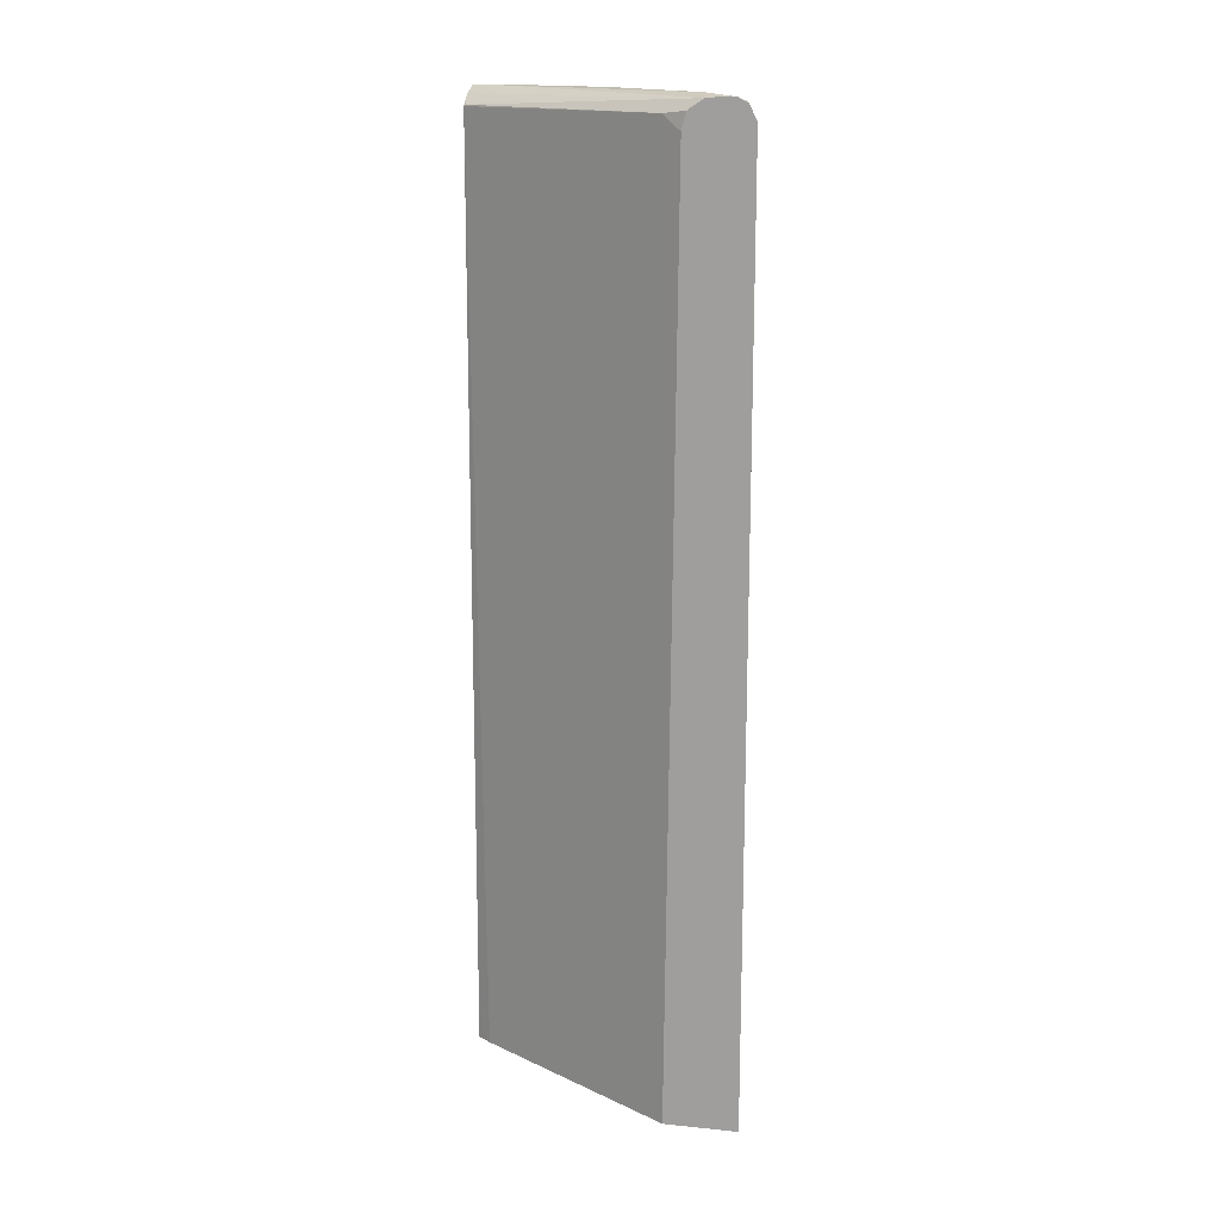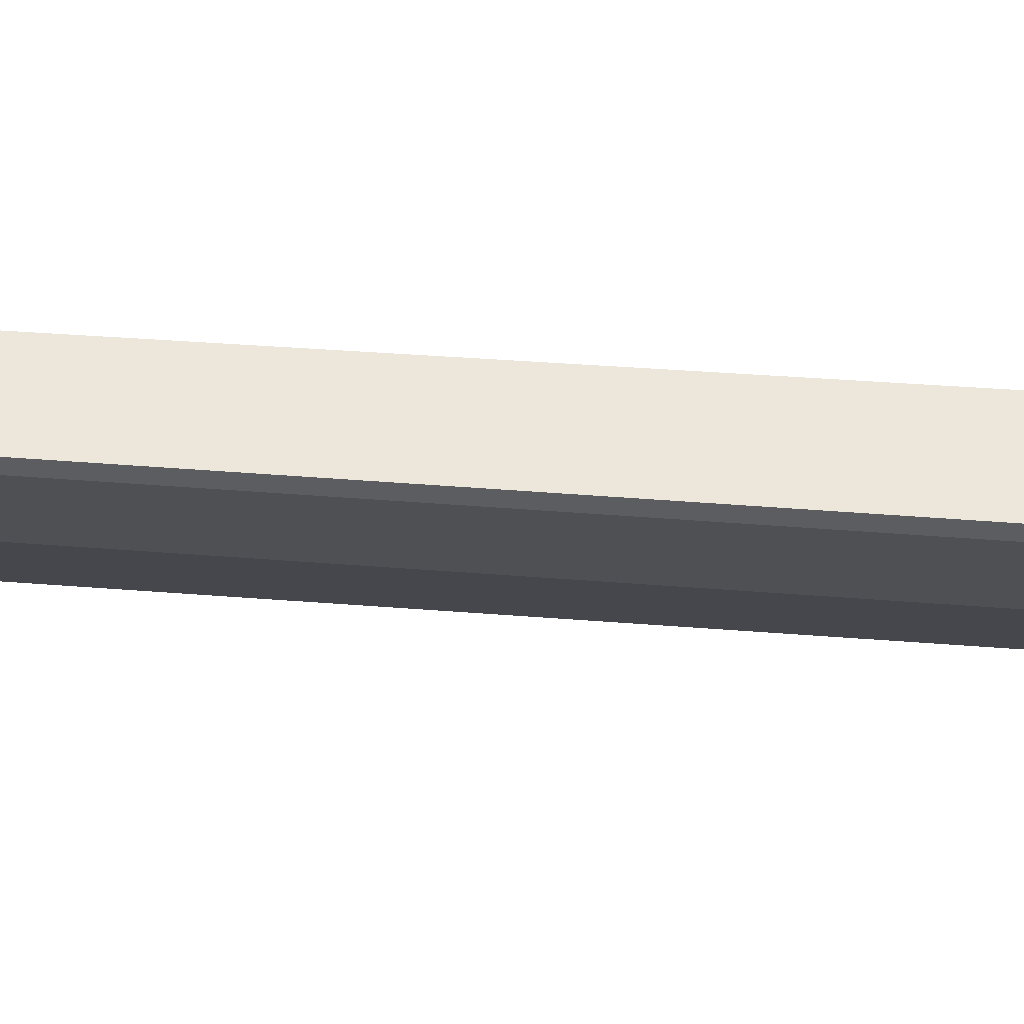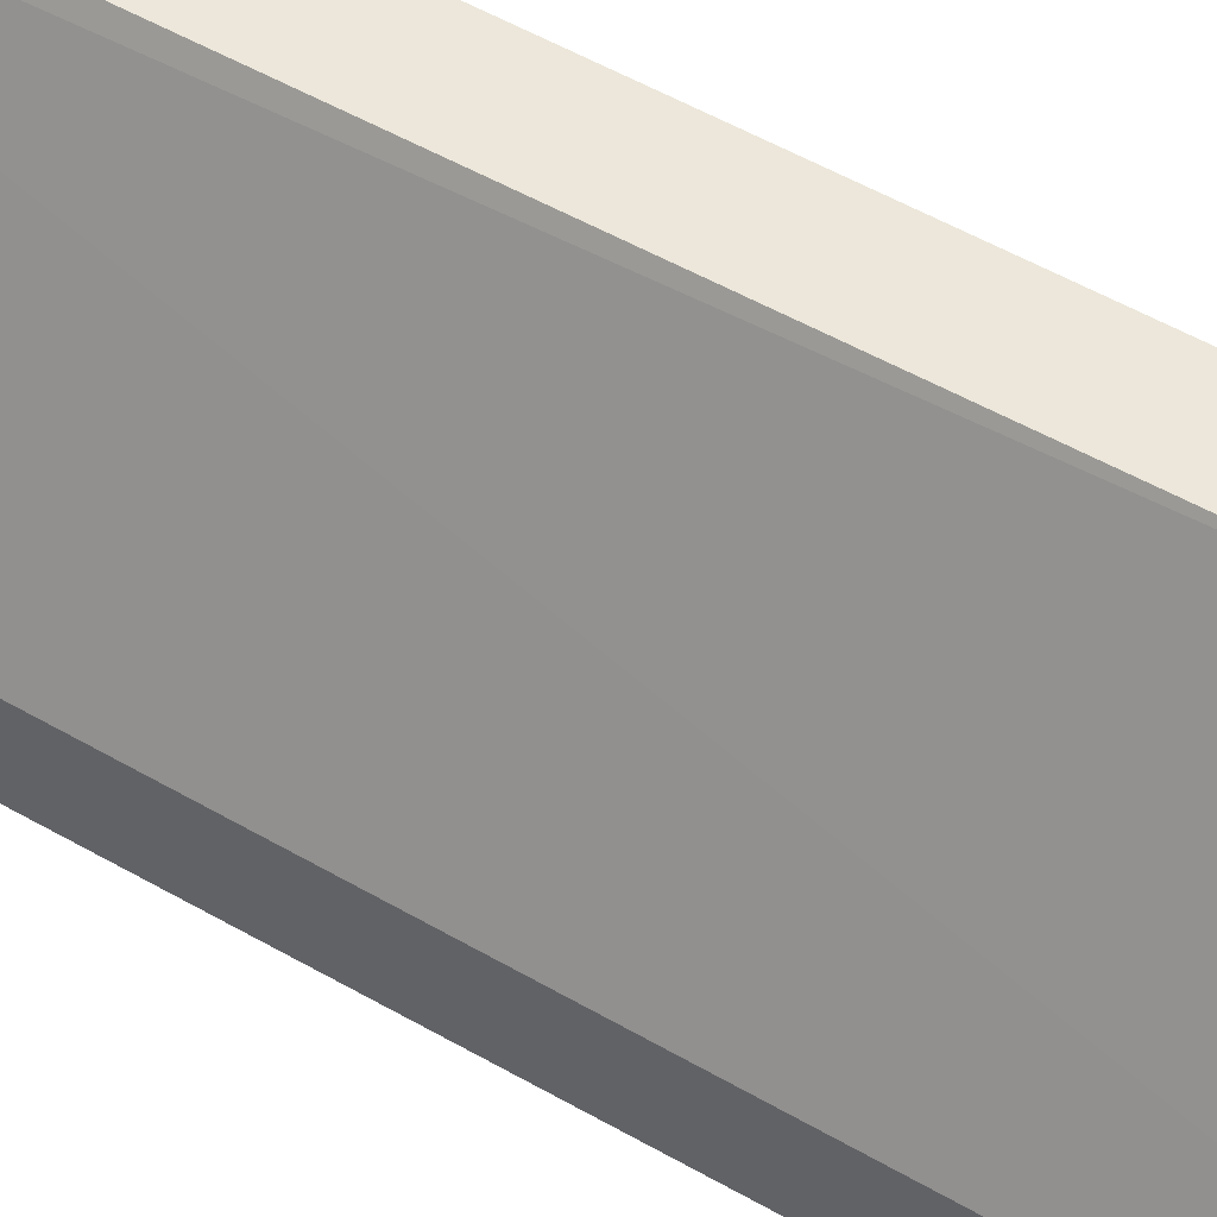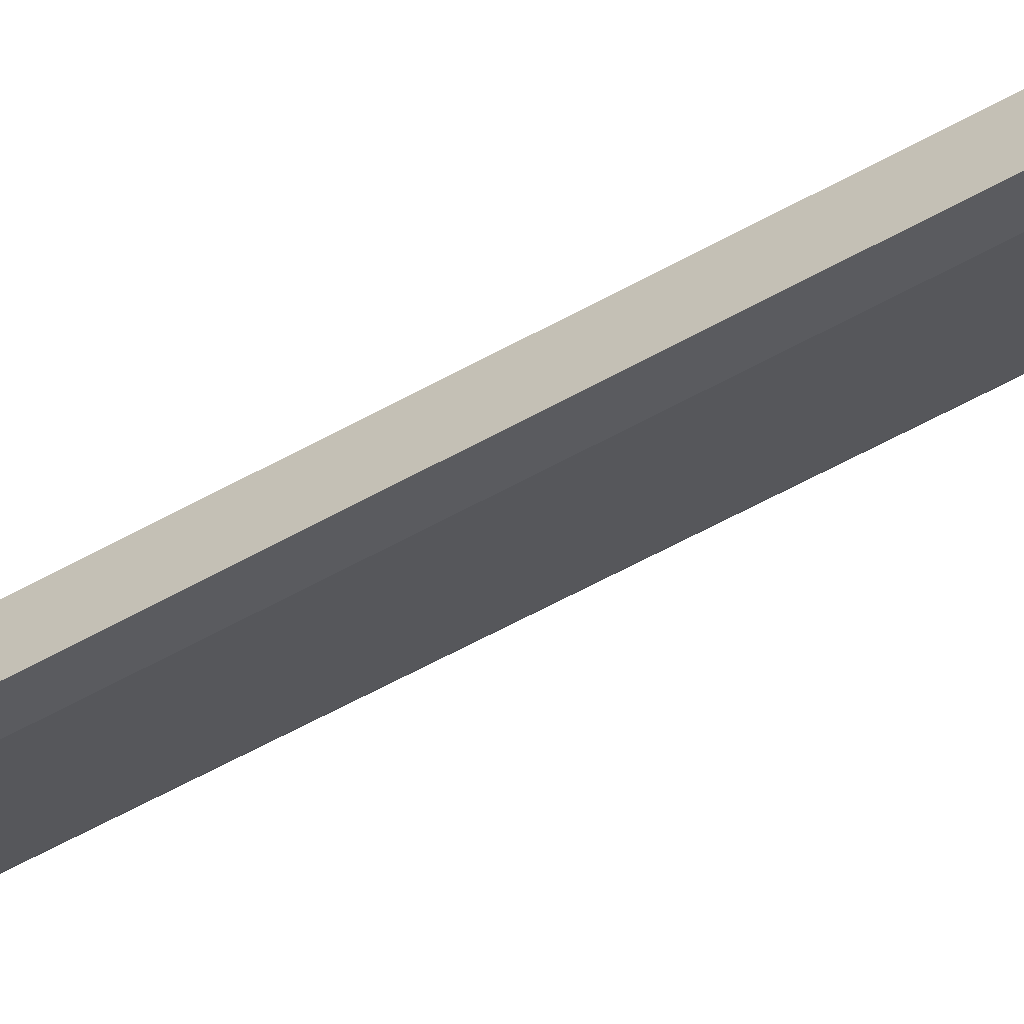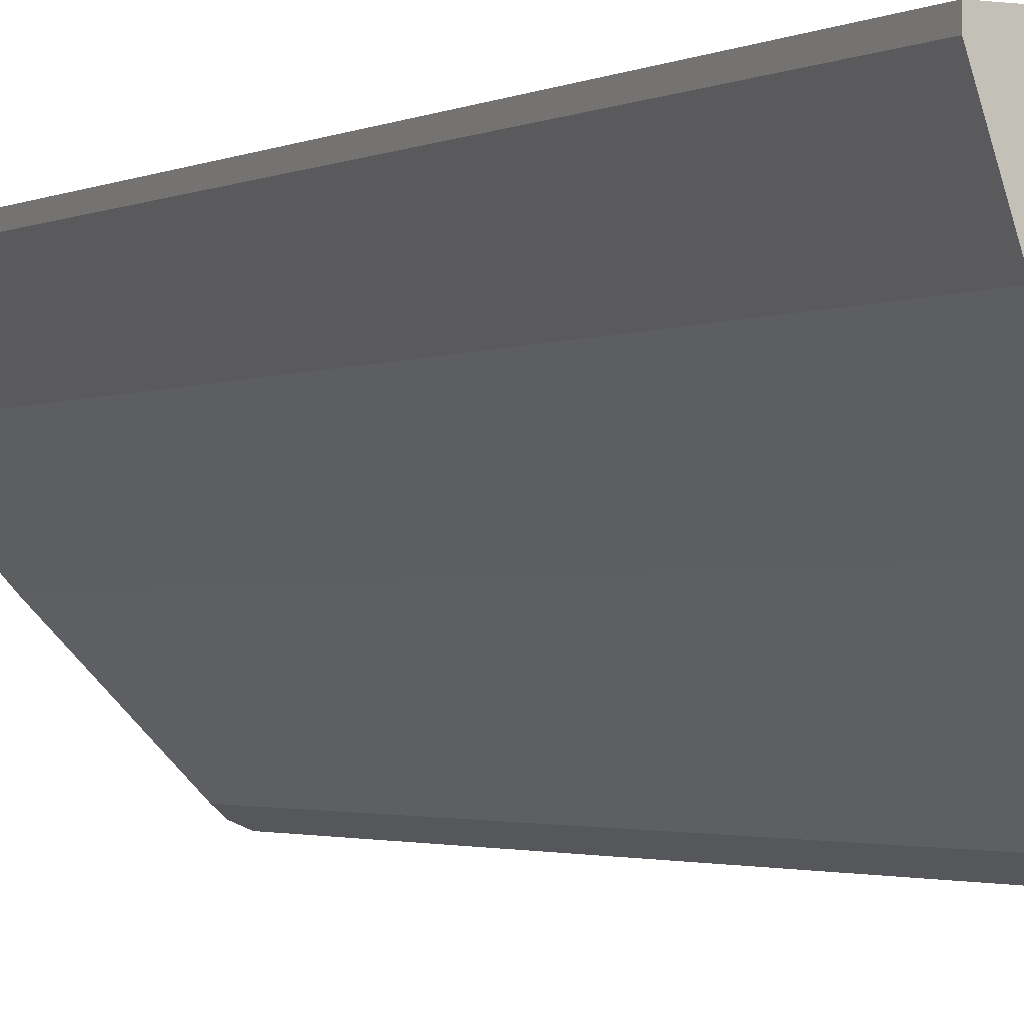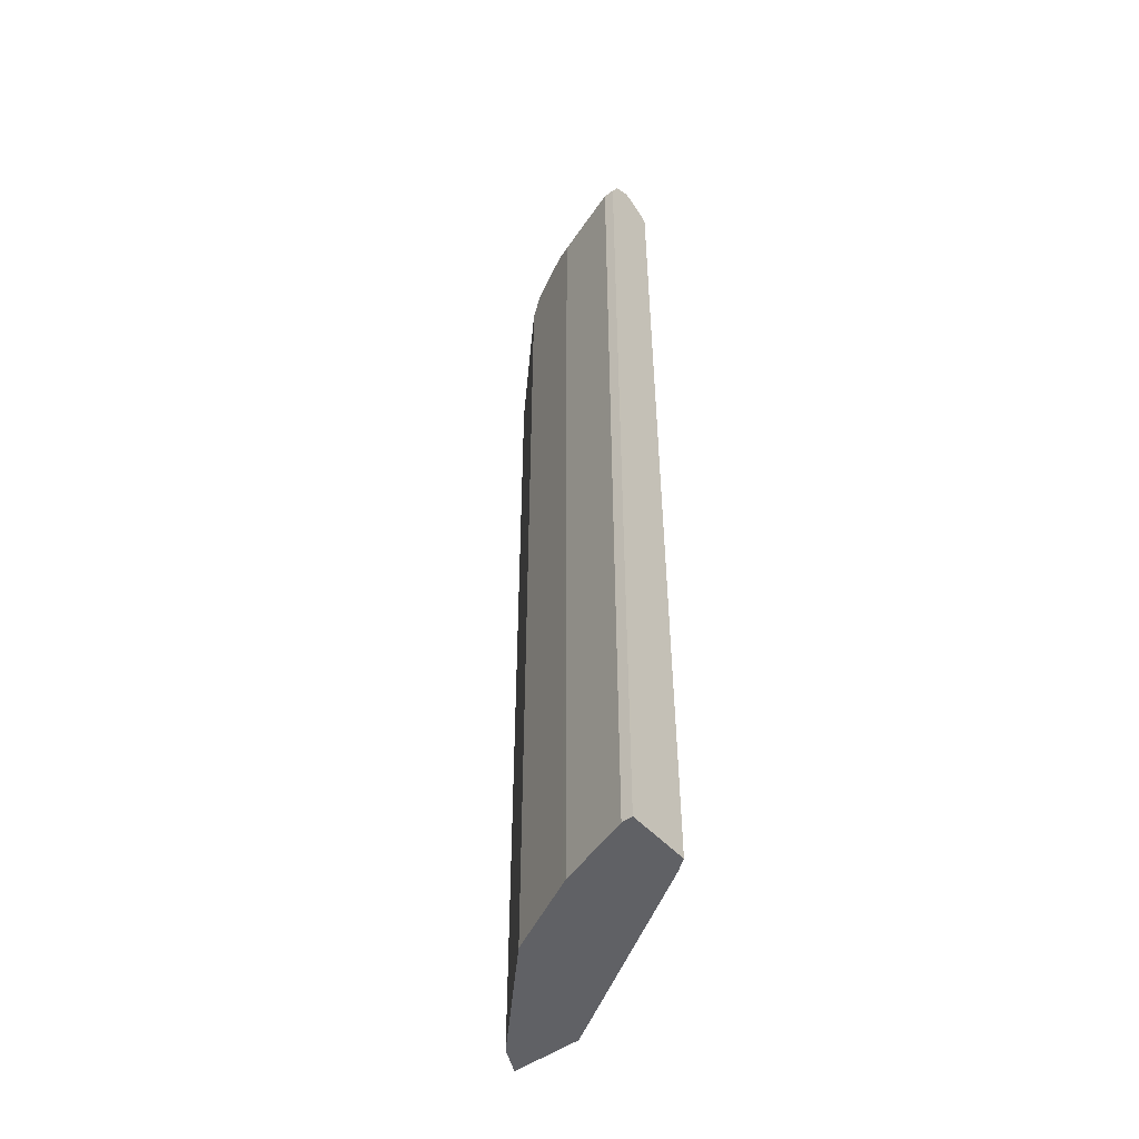
<metadata>
{"format":"obj","ext":"obj","renderer":"f3d","projection":"perspective","resolution":1024,"background":"white","views":[{"elev":16.0,"azim":101.8,"up":"+Y"},{"elev":52.8,"azim":-85.3,"up":"+Z"},{"elev":53.1,"azim":121.7,"up":"+Z"},{"elev":-61.7,"azim":119.3,"up":"+Z"},{"elev":-1.8,"azim":-28.5,"up":"+Z"},{"elev":-48.5,"azim":-50.5,"up":"+Y"}]}
</metadata>
<code>
v -0.4968 0.6831 0.1688
v -0.4657 0.6831 0.1242
v -0.4968 0.6831 0.1552
v -0.5175 0.6727 0.1688
v -0.4747 0.6742 0.1688
v -0.2863 0.6782 -0.129
v -0.3105 0.6831 -0.1242
v -0.4657 0.6831 0.06209
v -0.5123 0.6753 0.1397
v -0.5175 0.6727 0.1552
v -0.5279 0.652 0.1688
v -0.4619 0.6656 0.1688
v -0.2863 0.6762 -0.126
v -0.2863 0.6805 -0.1552
v -0.4554 0.6624 0.1656
v -0.3002 0.6624 -0.08278
v -0.2863 0.6796 -0.1621
v -0.295 0.6753 -0.1707
v -0.326 0.6753 -0.1397
v -0.3726 0.6831 -0.06209
v -0.4347 0.6831 -1.441e-05
v -0.4502 0.6753 -0.01551
v -0.4813 0.6753 0.04657
v -0.4864 0.6624 0.04137
v -0.5175 0.6624 0.1345
v -0.5279 0.652 0.1552
v -0.5279 -0.4733 0.1688
v -0.457 0.6607 0.1688
v -0.2863 0.6658 -0.1104
v -0.2863 0.6451 -0.1052
v -0.4375 -0.4733 0.1524
v -0.2863 -0.4733 -0.0939
v -0.2863 0.6738 -0.1736
v -0.2863 0.6693 -0.1759
v -0.3002 0.6624 -0.1759
v -0.3312 0.6624 -0.1449
v -0.4554 0.6624 -0.02067
v -0.4657 0.652 -1.441e-05
v -0.4761 0.6417 0.02068
v -0.4968 0.652 0.06209
v -0.5279 -0.4733 0.1552
v -0.4493 -0.4733 0.1688
v -0.4493 -0.4521 0.1688
v -0.2863 -0.4733 -0.1828
v -0.2863 0.6555 -0.1828
v -0.3209 0.6417 -0.1656
v -0.287 -0.4733 -0.1825
v -0.3181 -0.4733 -0.167
v -0.383 0.6417 -0.1035
v -0.445 0.6417 -0.0414
v -0.4465 -0.4733 -0.03857
v -0.4761 -0.4733 0.02068
v -0.493 -0.4733 0.05452
v -0.4968 -0.4733 0.06209
v -0.3209 -0.4733 -0.1656
v -0.383 -0.4733 -0.1035
v -0.445 -0.4733 -0.0414
f 27 48 47
f 26 54 41
f 27 41 54
f 27 54 53
f 27 53 52
f 27 57 56
f 27 51 57
f 27 56 55
f 27 55 48
f 26 40 54
f 27 52 51
f 24 26 25
f 19 21 20
f 24 39 40
f 24 38 39
f 24 37 38
f 22 37 24
f 19 37 22
f 19 36 37
f 19 35 36
f 19 22 21
f 18 35 19
f 18 34 35
f 27 47 44
f 24 40 26
f 27 44 32
f 46 48 55
f 27 31 42
f 18 33 34
f 50 57 51
f 49 57 50
f 49 56 57
f 46 56 49
f 46 55 56
f 44 47 45
f 40 53 54
f 39 53 40
f 39 52 53
f 39 51 52
f 27 32 31
f 38 51 39
f 37 50 38
f 36 50 37
f 36 49 50
f 36 46 49
f 35 48 46
f 35 47 48
f 35 45 47
f 35 46 36
f 34 45 35
f 31 43 42
f 28 43 31
f 38 50 51
f 17 33 18
f 22 24 23
f 16 31 32
f 6 30 32
f 6 29 30
f 6 13 29
f 5 12 6
f 4 26 11
f 4 10 26
f 3 8 9
f 2 5 6
f 2 6 7
f 1 5 2
f 1 12 5
f 6 32 44
f 1 43 28
f 1 27 42
f 1 11 27
f 1 4 11
f 1 10 4
f 1 9 10
f 1 3 9
f 1 8 3
f 1 21 8
f 1 20 21
f 1 7 20
f 1 2 7
f 1 42 43
f 6 44 45
f 1 28 12
f 6 34 33
f 6 45 34
f 16 28 31
f 16 30 29
f 15 28 16
f 13 16 29
f 12 28 15
f 11 41 27
f 11 26 41
f 9 25 10
f 16 32 30
f 9 24 25
f 9 23 24
f 8 23 9
f 10 25 26
f 8 22 23
f 6 17 14
f 6 14 7
f 6 12 15
f 6 15 16
f 6 16 13
f 6 33 17
f 7 17 18
f 7 18 19
f 7 19 20
f 8 21 22
f 7 14 17

</code>
